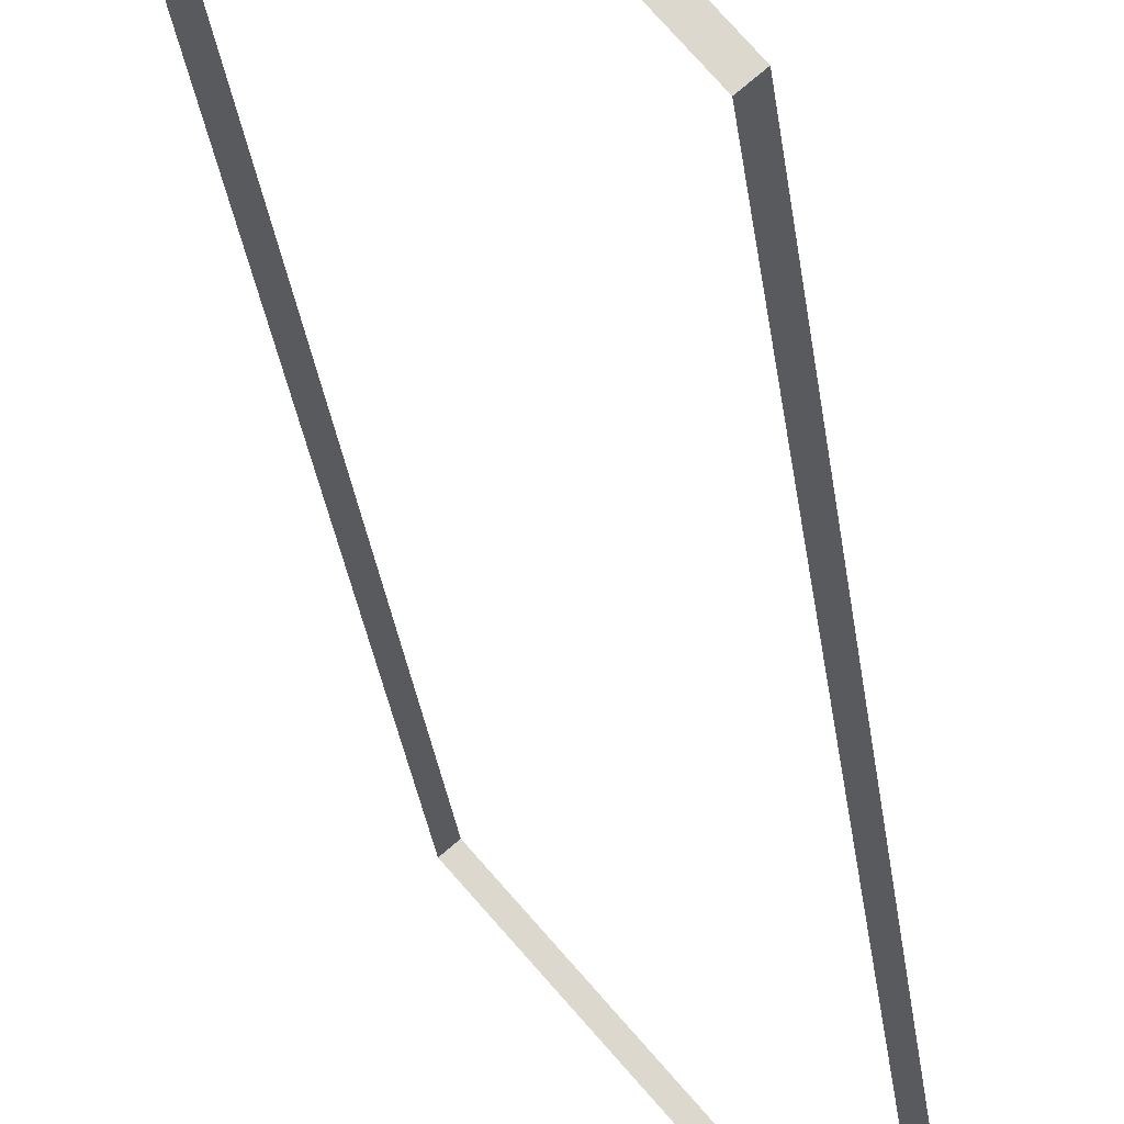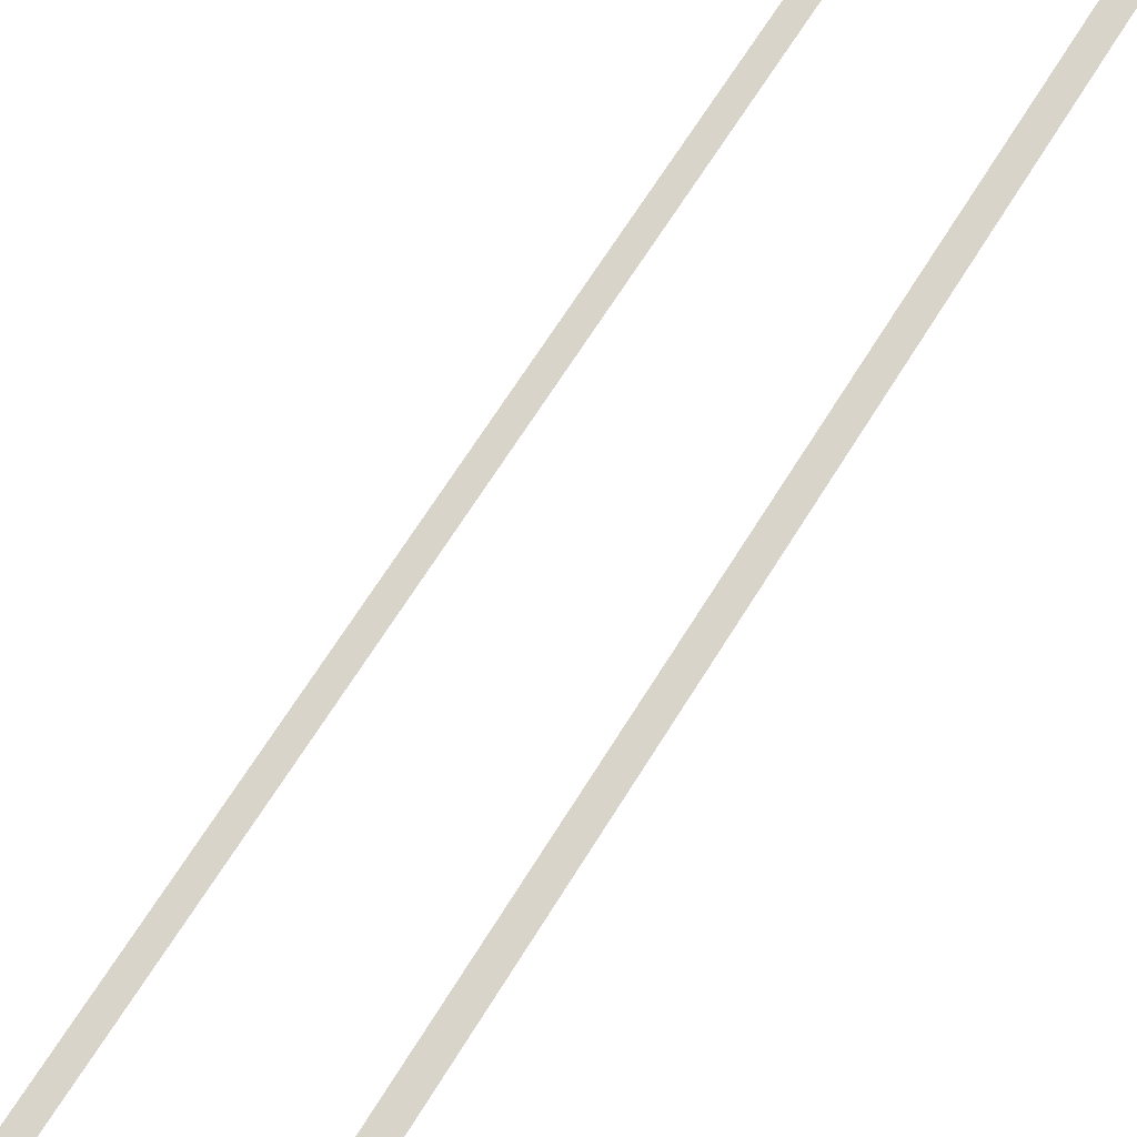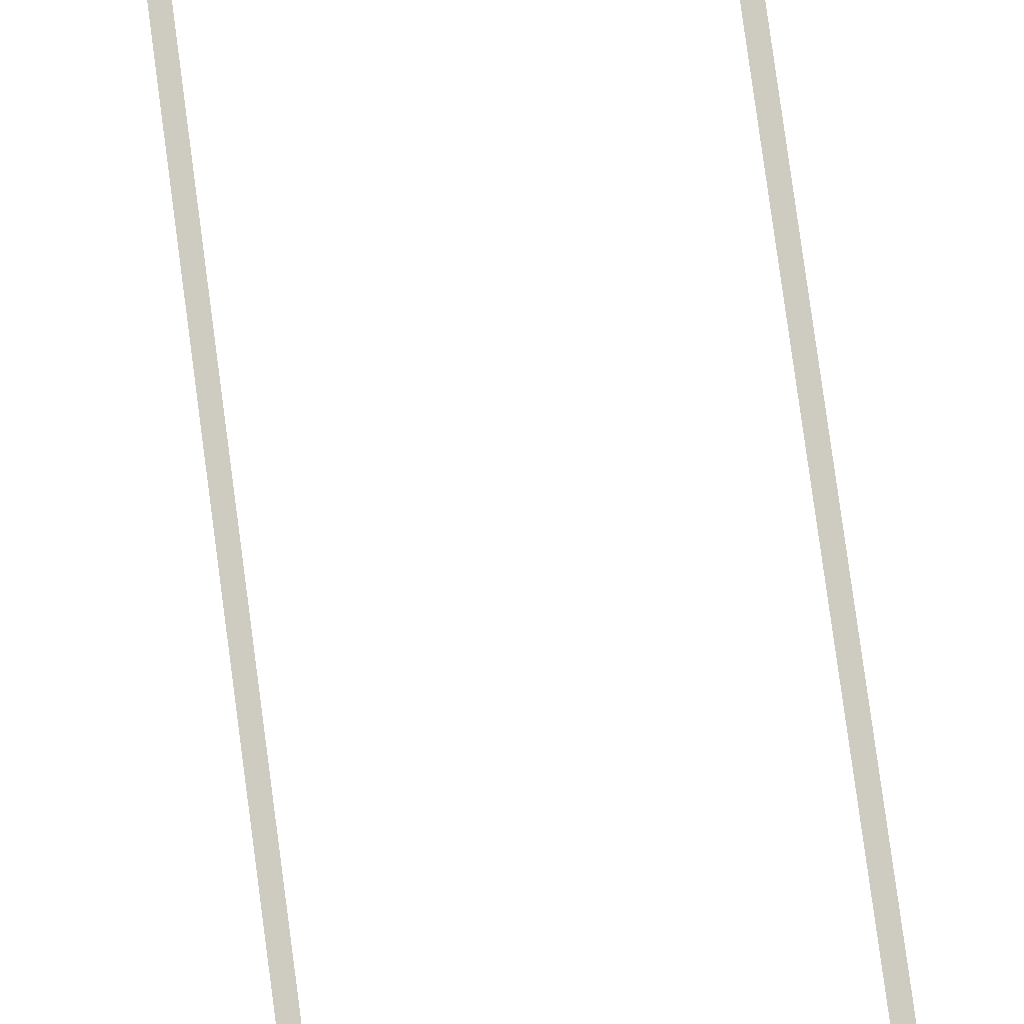
<metadata>
{"format":"obj","ext":"obj","renderer":"f3d","projection":"perspective","resolution":1024,"background":"white","views":[{"elev":-19.6,"azim":-175.3,"up":"+Z"},{"elev":44.6,"azim":25.3,"up":"+Z"},{"elev":75.1,"azim":-7.5,"up":"+Z"}]}
</metadata>
<code>
o #ID317
v 0.05226 -0.5437 -0.1465
v -0.06737 -0.5437 -0.3008
v -0.07307 -0.5437 -0.296
v 0.05795 -0.5437 -0.1512
v -0.06737 0.2947 -0.3008
v -0.07307 -0.5437 -0.296
v -0.06737 -0.5437 -0.3008
v -0.07307 0.2947 -0.296
v 0.05226 0.2947 -0.1465
v 0.05795 -0.5437 -0.1512
v 0.05226 -0.5437 -0.1465
v 0.05795 0.2947 -0.1512
v -0.06737 0.2947 -0.3008
v 0.05226 0.2947 -0.1465
v -0.07307 0.2947 -0.296
v 0.05795 0.2947 -0.1512
f 1 2 3
f 3 2 1
f 2 1 4
f 4 1 2
f 5 6 7
f 7 6 5
f 6 5 8
f 8 5 6
f 9 10 11
f 11 10 9
f 10 9 12
f 12 9 10
f 13 14 15
f 15 14 13
f 14 13 16
f 16 13 14

</code>
